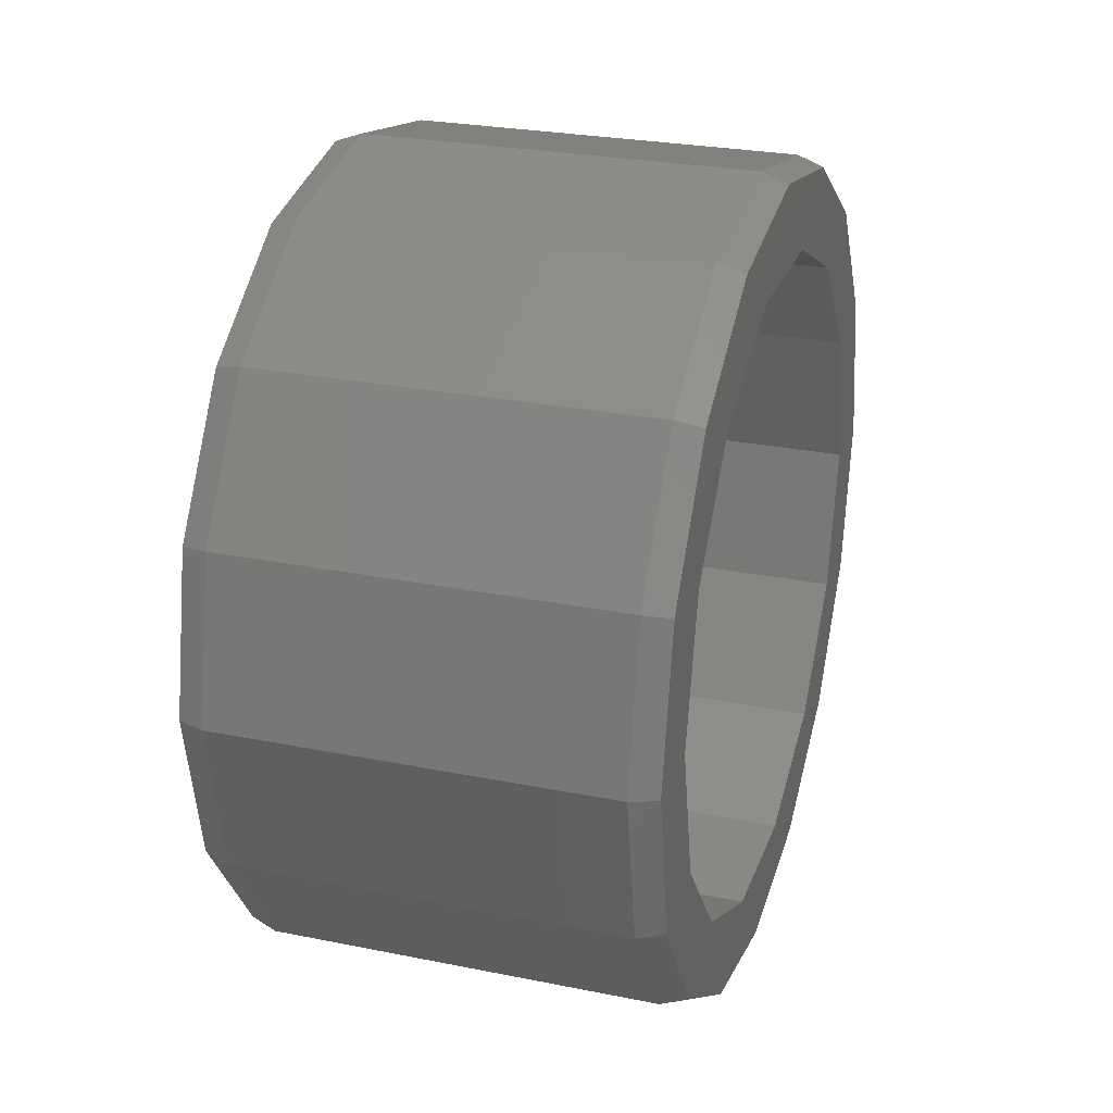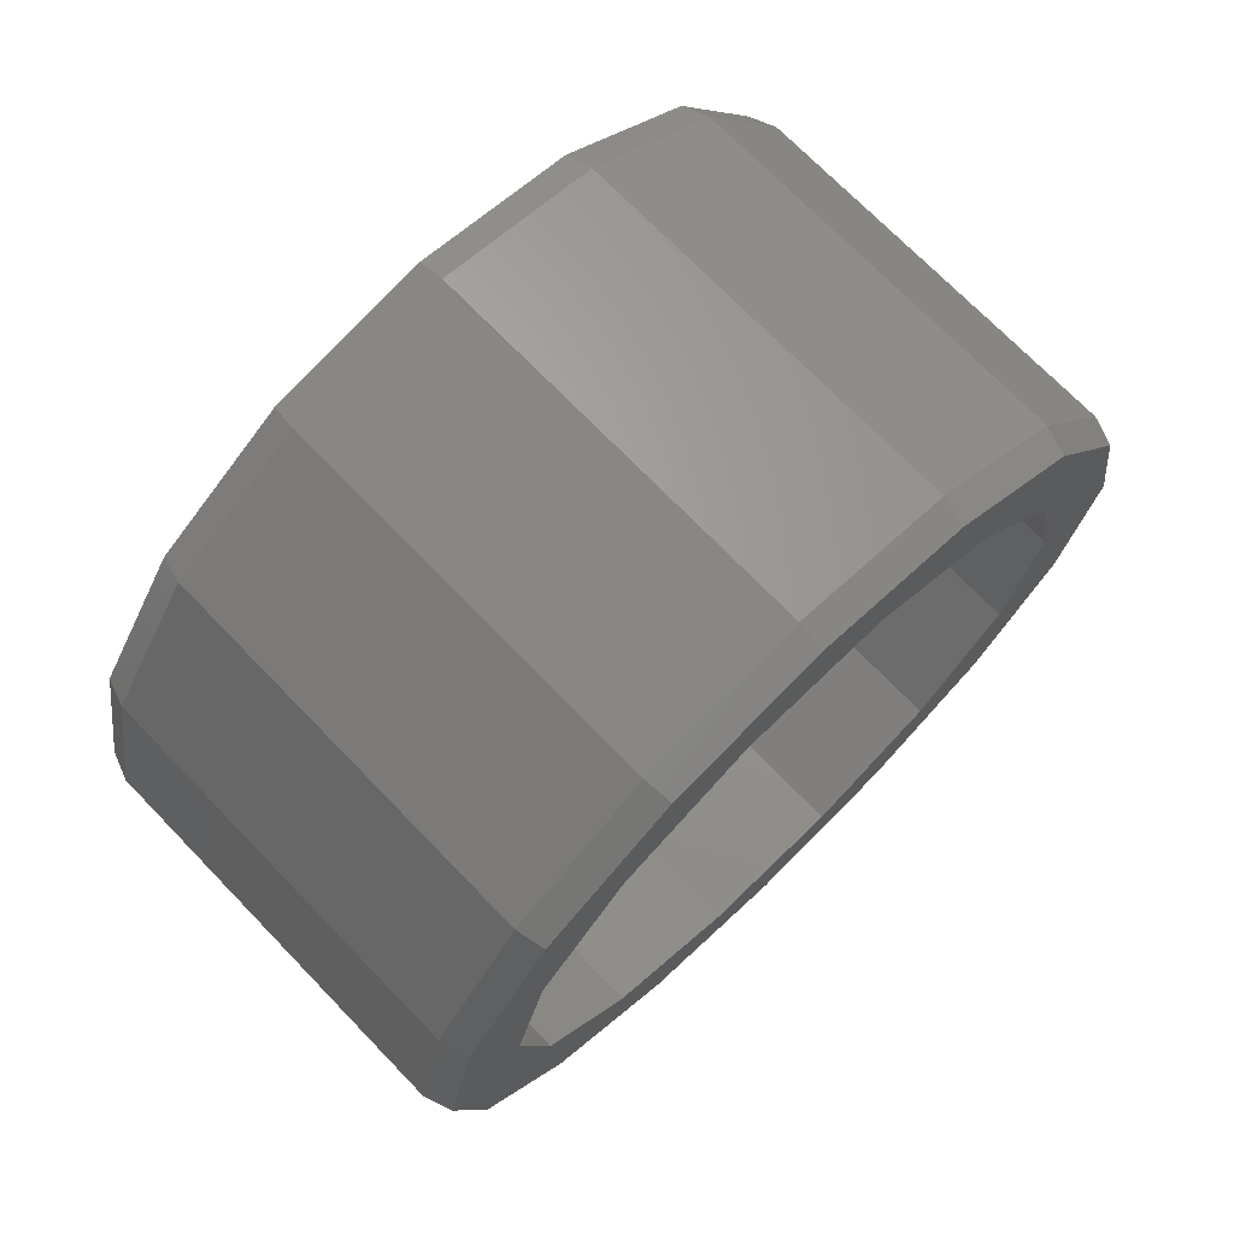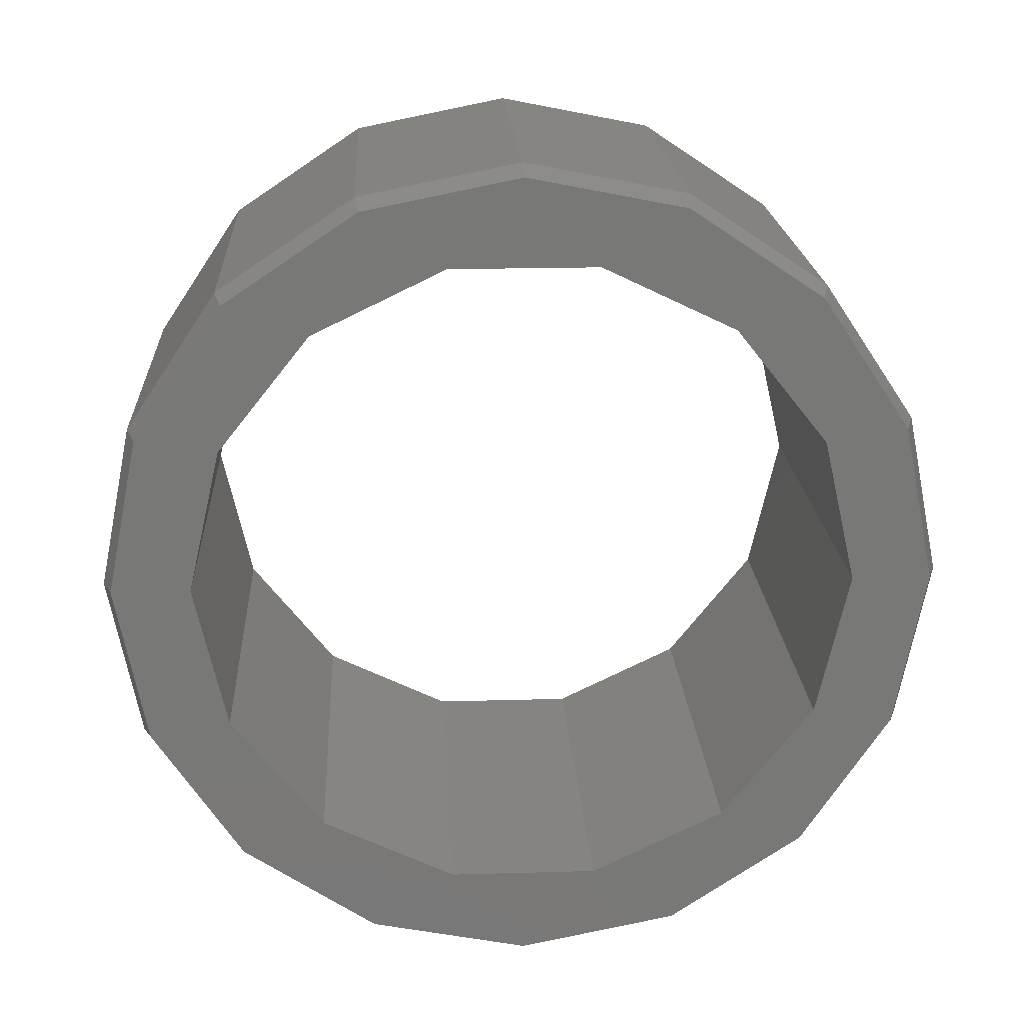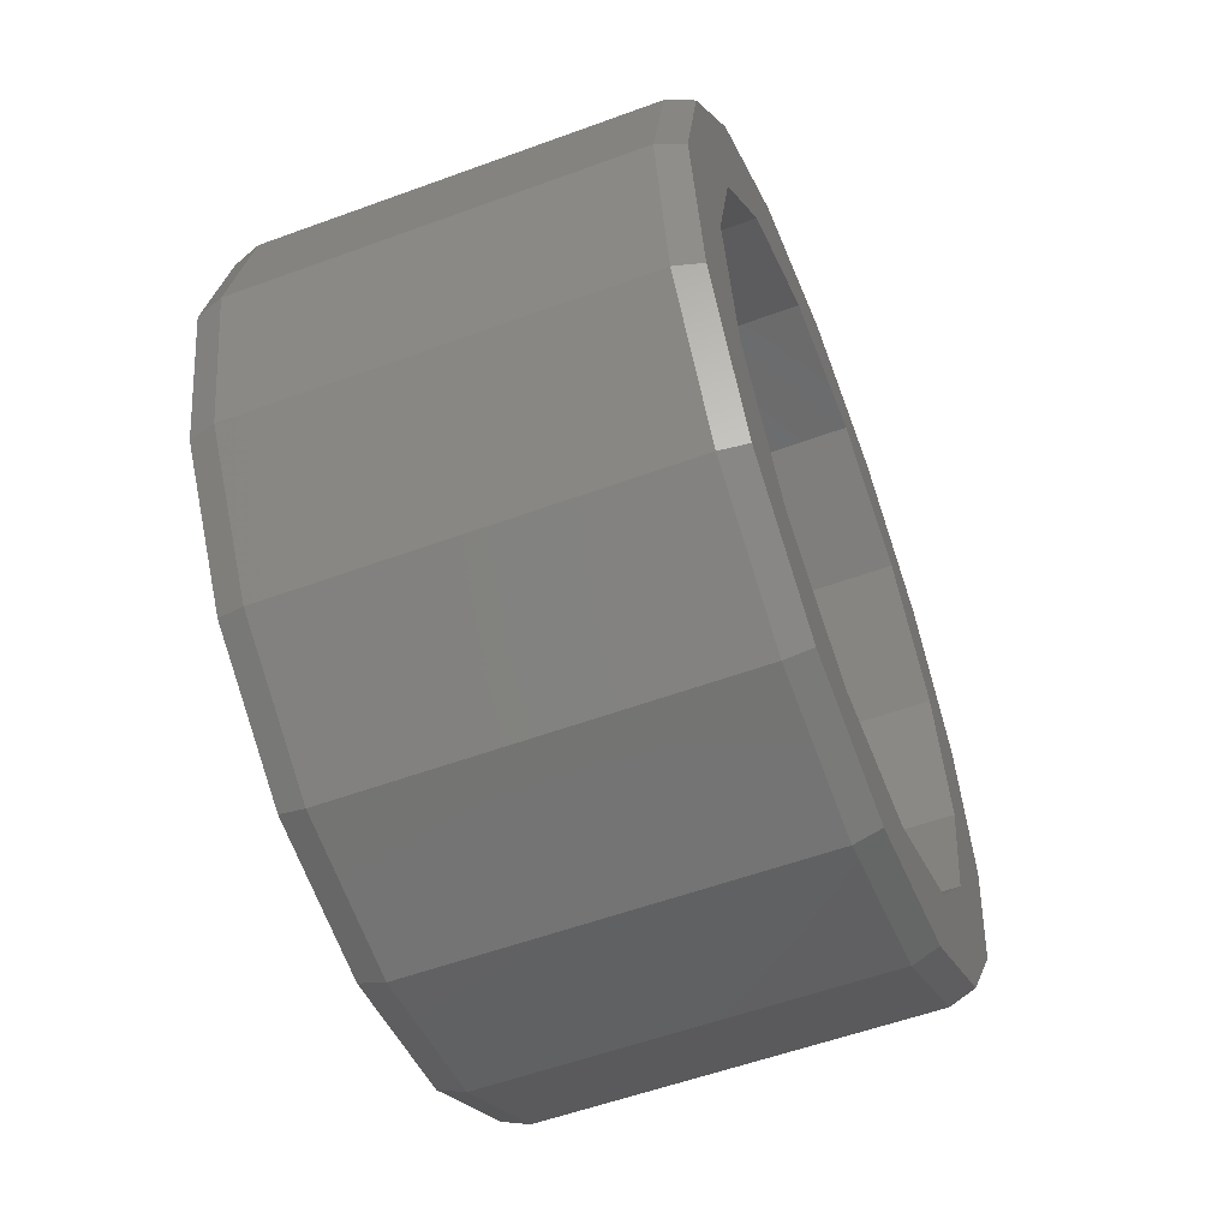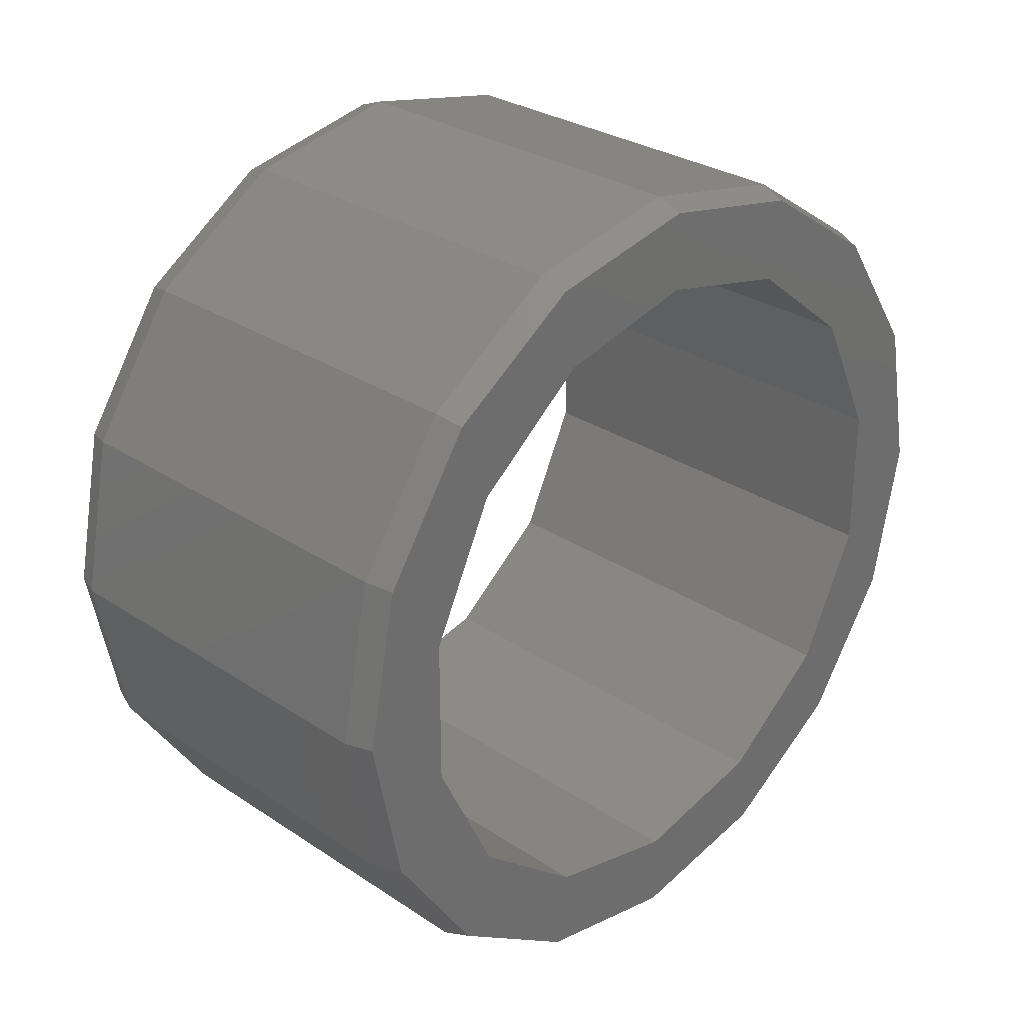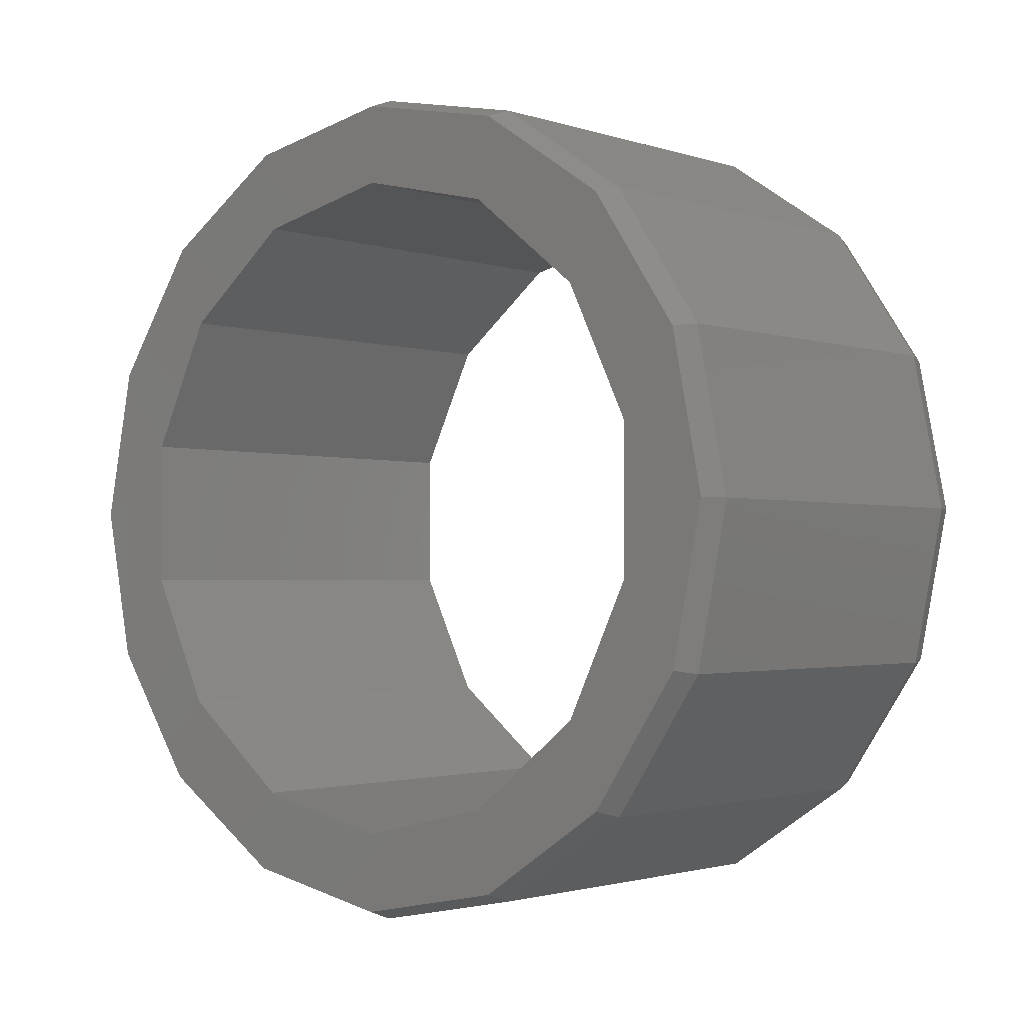
<metadata>
{"format":"stl","ext":"stl","renderer":"f3d","projection":"perspective","resolution":1024,"background":"white","views":[{"elev":26.6,"azim":-162.5,"up":"+Z"},{"elev":72.1,"azim":-134.1,"up":"+Z"},{"elev":19.3,"azim":86.9,"up":"+Z"},{"elev":-56.1,"azim":21.0,"up":"+Z"},{"elev":29.4,"azim":44.3,"up":"+Y"},{"elev":-1.8,"azim":130.3,"up":"+Y"}]}
</metadata>
<code>
# stl→obj: 92 verts, 184 faces
v 0.6 9.5 -2.327e-15
v 9.4 9.5 -2.327e-15
v 0.6 8.777 -3.635
v 9.4 8.777 -3.635
v 0.6 6.718 -6.718
v 9.4 6.718 -6.718
v 0.6 3.635 -8.777
v 9.4 3.635 -8.777
v 0.6 -1.745e-15 -9.5
v 9.4 -1.745e-15 -9.5
v 0.6 -3.635 -8.777
v 9.4 -3.635 -8.777
v 0.6 -6.718 -6.718
v 9.4 -6.718 -6.718
v 0.6 -8.777 -3.635
v 9.4 -8.777 -3.635
v 0.6 -9.5 5.382e-15
v 9.4 -9.5 5.382e-15
v 0.6 -8.777 3.635
v 9.4 -8.777 3.635
v 0.6 -6.718 6.718
v 9.4 -6.718 6.718
v 0.6 -3.635 8.777
v 9.4 -3.635 8.777
v 0.6 4.801e-15 9.5
v 9.4 4.801e-15 9.5
v 0.6 3.635 8.777
v 9.4 3.635 8.777
v 0.6 6.718 6.718
v 9.4 6.718 6.718
v 0.6 8.777 3.635
v 9.4 8.777 3.635
v 10 -7.591e-08 9.282
v 10 -1.669 7.312
v 10 3.552 8.575
v 10 1.669 7.312
v 10 6.563 6.563
v 10 4.676 5.864
v 10 8.575 3.552
v 10 6.757 3.254
v 10 9.282 5.658e-15
v 10 7.5 0
v 10 8.575 -3.552
v 10 6.757 -3.254
v 10 6.563 -6.563
v 10 4.676 -5.864
v 10 3.552 -8.575
v 10 1.669 -7.312
v 10 -1.705e-15 -9.282
v 10 -1.669 -7.312
v 10 -3.552 -8.575
v 10 -6.563 -6.563
v 10 -4.676 -5.864
v 10 -8.575 -3.552
v 10 -6.757 -3.254
v 10 -9.282 -1.518e-07
v 10 -7.5 4.249e-15
v 10 -8.575 3.552
v 10 -6.757 3.254
v 10 -6.563 6.563
v 10 -4.676 5.864
v 10 -3.552 8.575
v 0 -3.552 -8.575
v 0 -1.669 -7.312
v 0 -1.705e-15 -9.282
v 0 1.669 -7.312
v 0 3.552 -8.575
v 0 4.676 -5.864
v 0 6.563 -6.563
v 0 6.757 -3.254
v 0 8.575 -3.552
v 0 7.5 0
v 0 9.282 7.182e-15
v 0 6.757 3.254
v 0 8.575 3.552
v 0 4.676 5.864
v 0 6.563 6.563
v 0 1.669 7.312
v 0 3.552 8.575
v 0 -1.669 7.312
v 0 -7.591e-08 9.282
v 0 -3.552 8.575
v 0 -4.676 5.864
v 0 -6.563 6.563
v 0 -6.757 3.254
v 0 -8.575 3.552
v 0 -7.5 4.249e-15
v 0 -9.282 -1.518e-07
v 0 -6.757 -3.254
v 0 -8.575 -3.552
v 0 -4.676 -5.864
v 0 -6.563 -6.563
f 1 2 3
f 3 2 4
f 3 4 5
f 5 4 6
f 5 6 7
f 7 6 8
f 7 8 9
f 9 8 10
f 9 10 11
f 11 10 12
f 11 12 13
f 13 12 14
f 13 14 15
f 15 14 16
f 15 16 17
f 17 16 18
f 17 18 19
f 19 18 20
f 19 20 21
f 21 20 22
f 21 22 23
f 23 22 24
f 23 24 25
f 25 24 26
f 25 26 27
f 27 26 28
f 27 28 29
f 29 28 30
f 29 30 31
f 31 30 32
f 31 32 1
f 1 32 2
f 33 34 35
f 35 34 36
f 35 36 37
f 37 36 38
f 37 38 39
f 39 38 40
f 39 40 41
f 41 40 42
f 41 42 43
f 43 42 44
f 43 44 45
f 45 44 46
f 45 46 47
f 47 46 48
f 47 48 49
f 49 48 50
f 49 50 51
f 51 50 52
f 52 50 53
f 52 53 54
f 54 53 55
f 54 55 56
f 56 55 57
f 56 57 58
f 58 57 59
f 58 59 60
f 60 59 61
f 60 61 62
f 62 61 34
f 62 34 33
f 10 51 12
f 12 51 52
f 12 52 14
f 14 52 54
f 14 54 16
f 16 54 56
f 16 56 18
f 51 10 49
f 49 10 8
f 49 8 47
f 47 8 6
f 47 6 45
f 45 6 4
f 45 4 43
f 43 4 2
f 43 2 41
f 26 35 28
f 28 35 37
f 28 37 30
f 30 37 39
f 30 39 32
f 32 39 41
f 32 41 2
f 35 26 33
f 33 26 24
f 33 24 62
f 62 24 22
f 62 22 60
f 60 22 20
f 60 20 58
f 58 20 18
f 58 18 56
f 63 64 65
f 65 64 66
f 65 66 67
f 67 66 68
f 67 68 69
f 69 68 70
f 69 70 71
f 71 70 72
f 71 72 73
f 73 72 74
f 73 74 75
f 75 74 76
f 75 76 77
f 77 76 78
f 77 78 79
f 79 78 80
f 79 80 81
f 81 80 82
f 82 80 83
f 82 83 84
f 84 83 85
f 84 85 86
f 86 85 87
f 86 87 88
f 88 87 89
f 88 89 90
f 90 89 91
f 90 91 92
f 92 91 64
f 92 64 63
f 17 88 15
f 15 88 90
f 15 90 13
f 13 90 92
f 13 92 11
f 11 92 63
f 11 63 9
f 9 63 65
f 9 65 7
f 7 65 67
f 7 67 5
f 5 67 69
f 5 69 3
f 3 69 71
f 3 71 1
f 1 71 73
f 1 73 31
f 31 73 75
f 31 75 29
f 29 75 77
f 29 77 27
f 27 77 79
f 27 79 25
f 25 79 81
f 25 81 23
f 23 81 82
f 23 82 21
f 21 82 84
f 21 84 19
f 19 84 86
f 19 86 17
f 17 86 88
f 80 61 83
f 83 61 59
f 83 59 85
f 85 59 57
f 85 57 87
f 61 80 34
f 34 80 78
f 34 78 36
f 36 78 76
f 36 76 38
f 38 76 74
f 38 74 40
f 40 74 72
f 40 72 42
f 66 46 68
f 68 46 44
f 68 44 70
f 70 44 42
f 70 42 72
f 46 66 48
f 48 66 64
f 48 64 50
f 50 64 91
f 50 91 53
f 53 91 89
f 53 89 55
f 55 89 87
f 55 87 57

</code>
